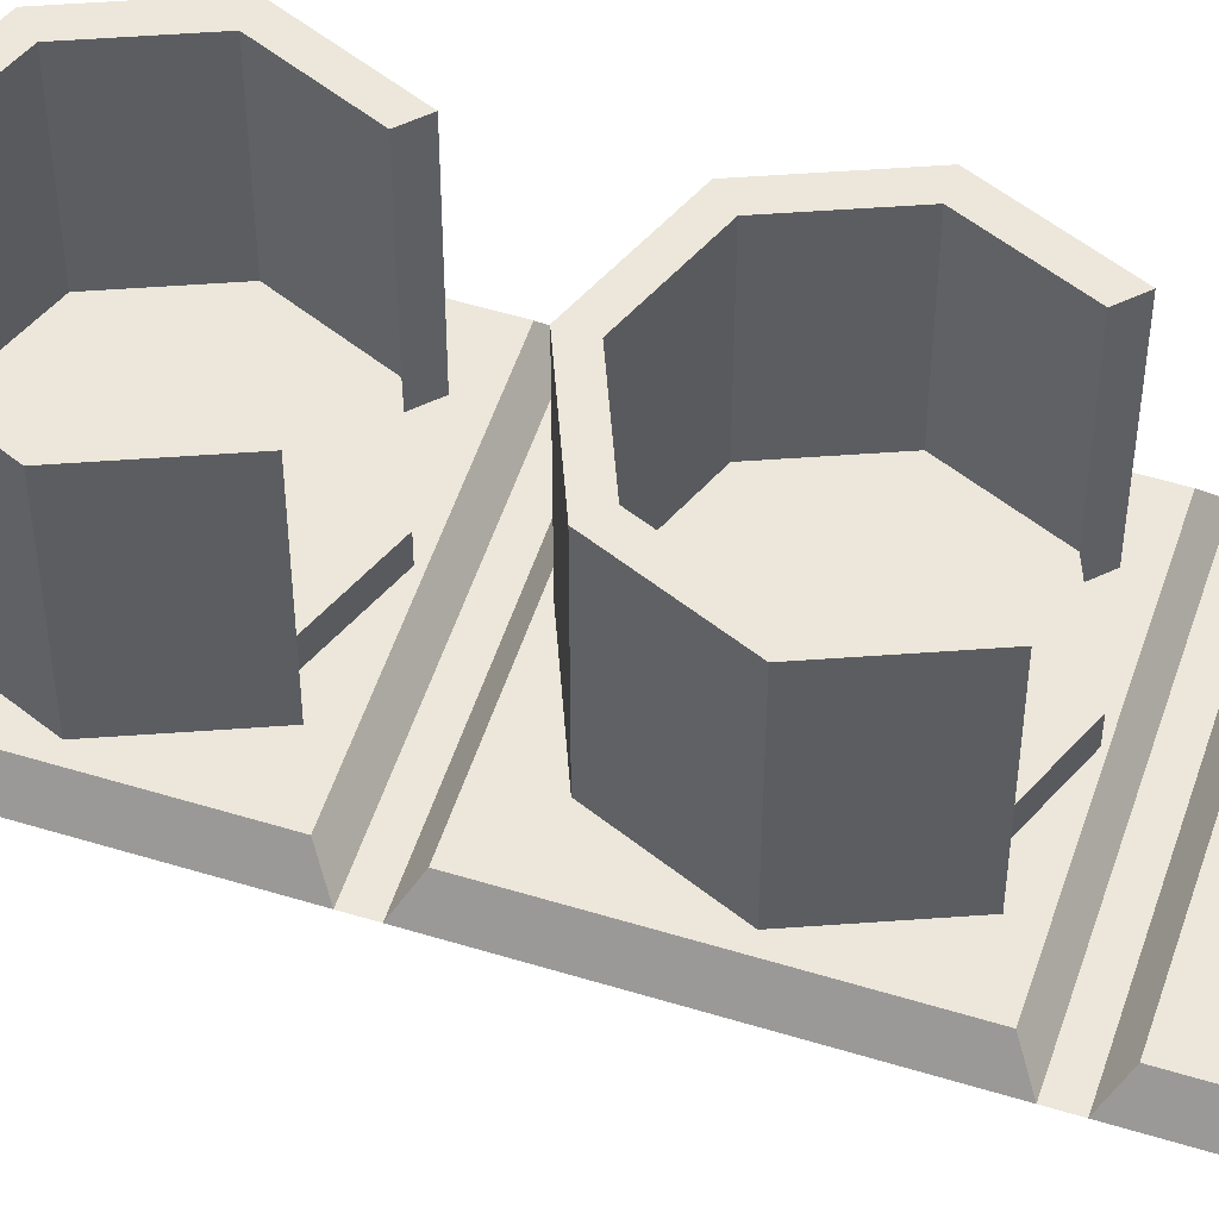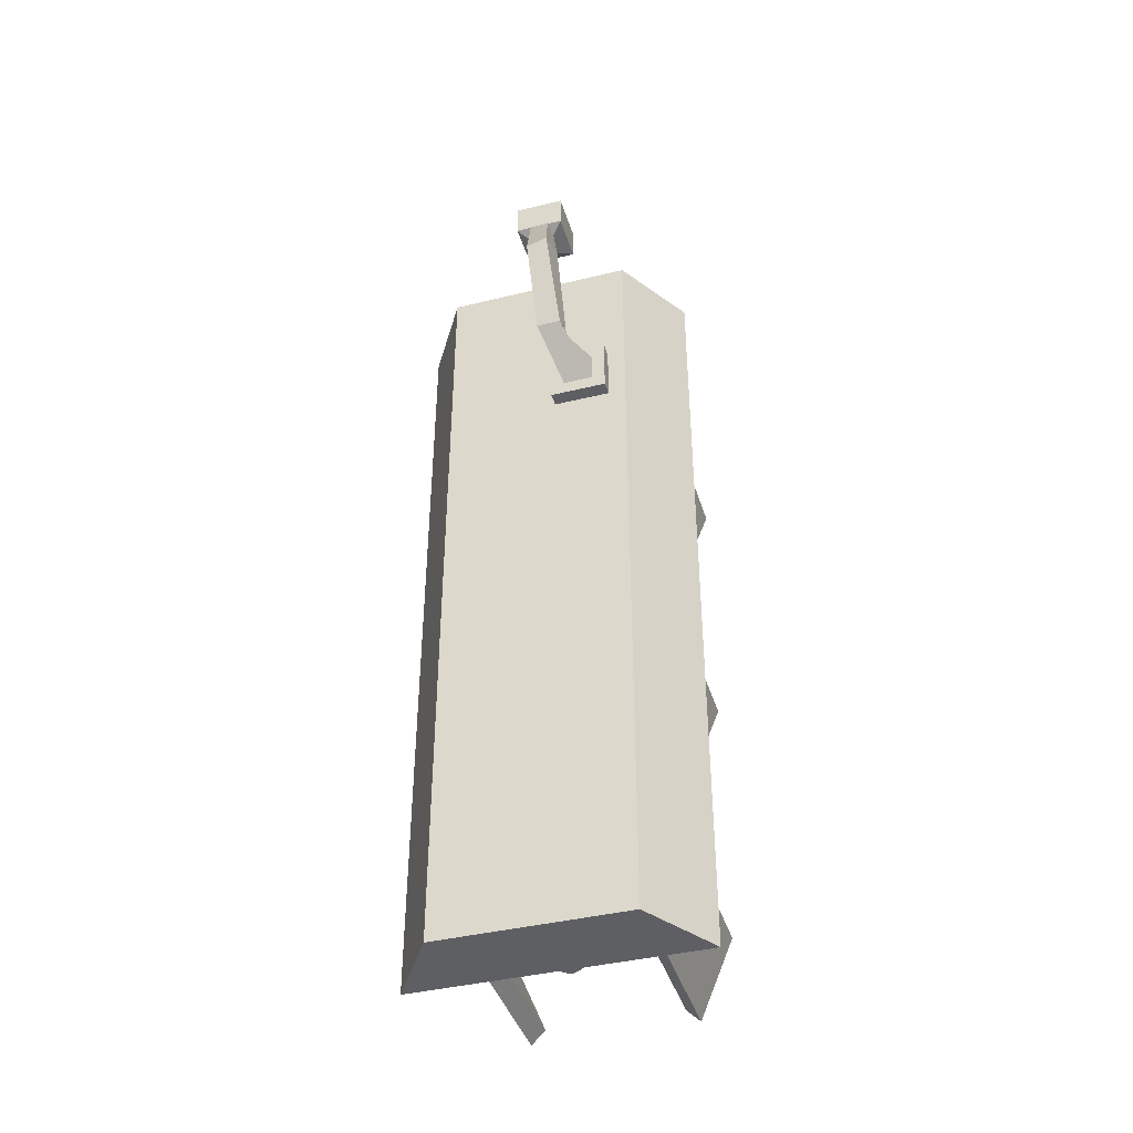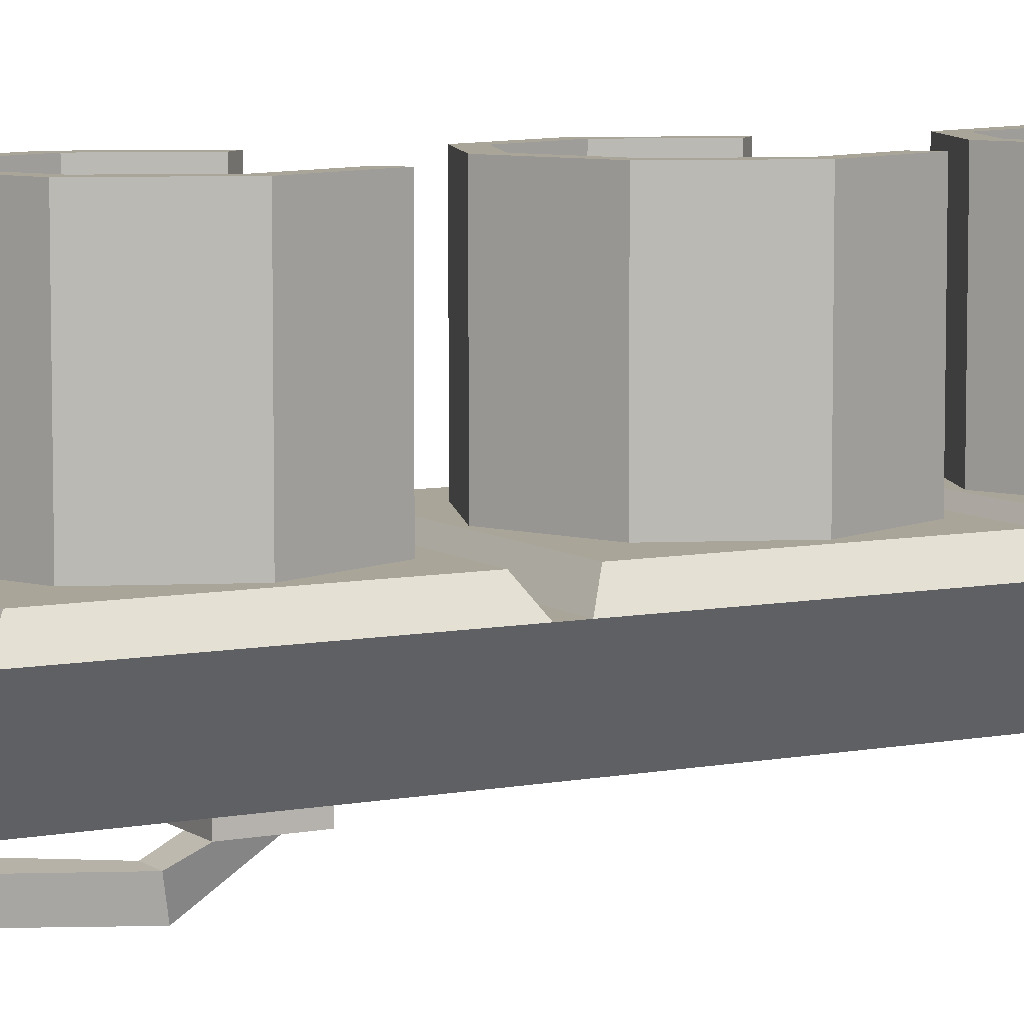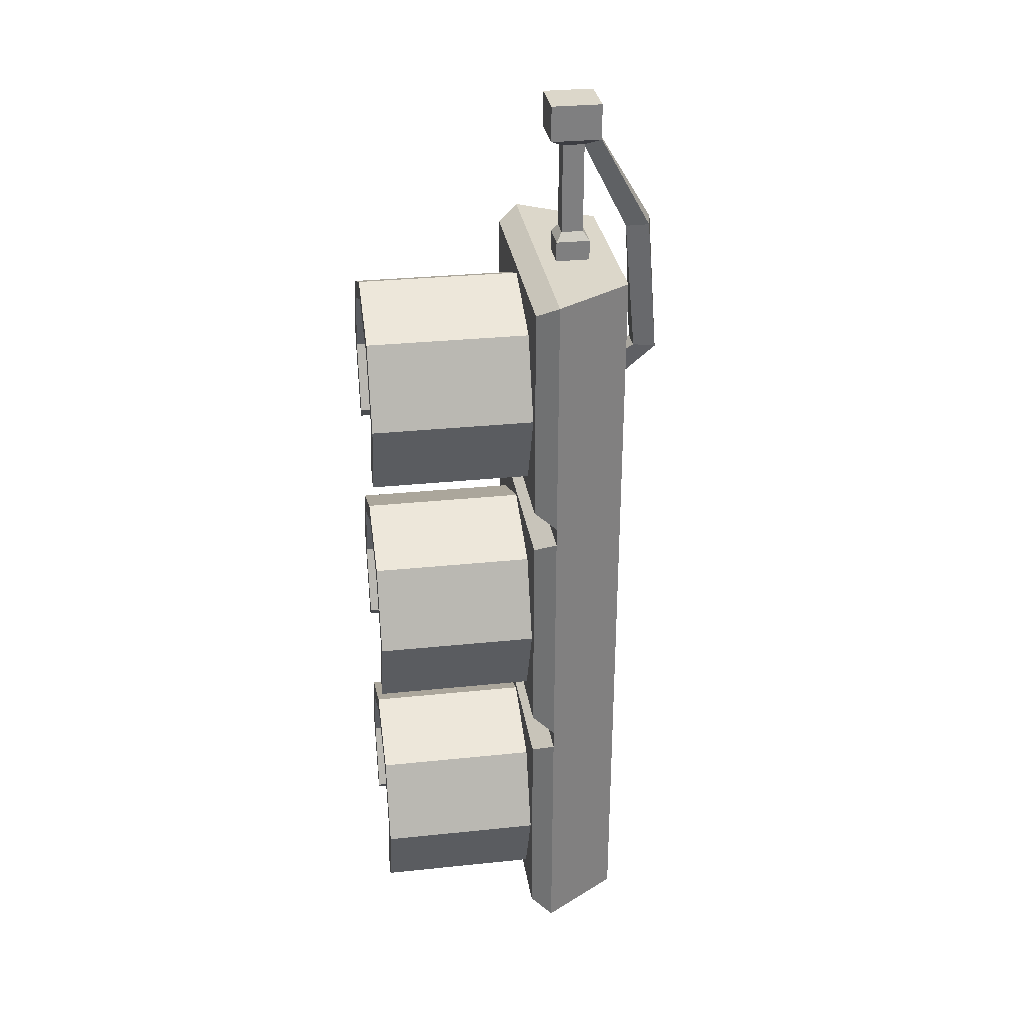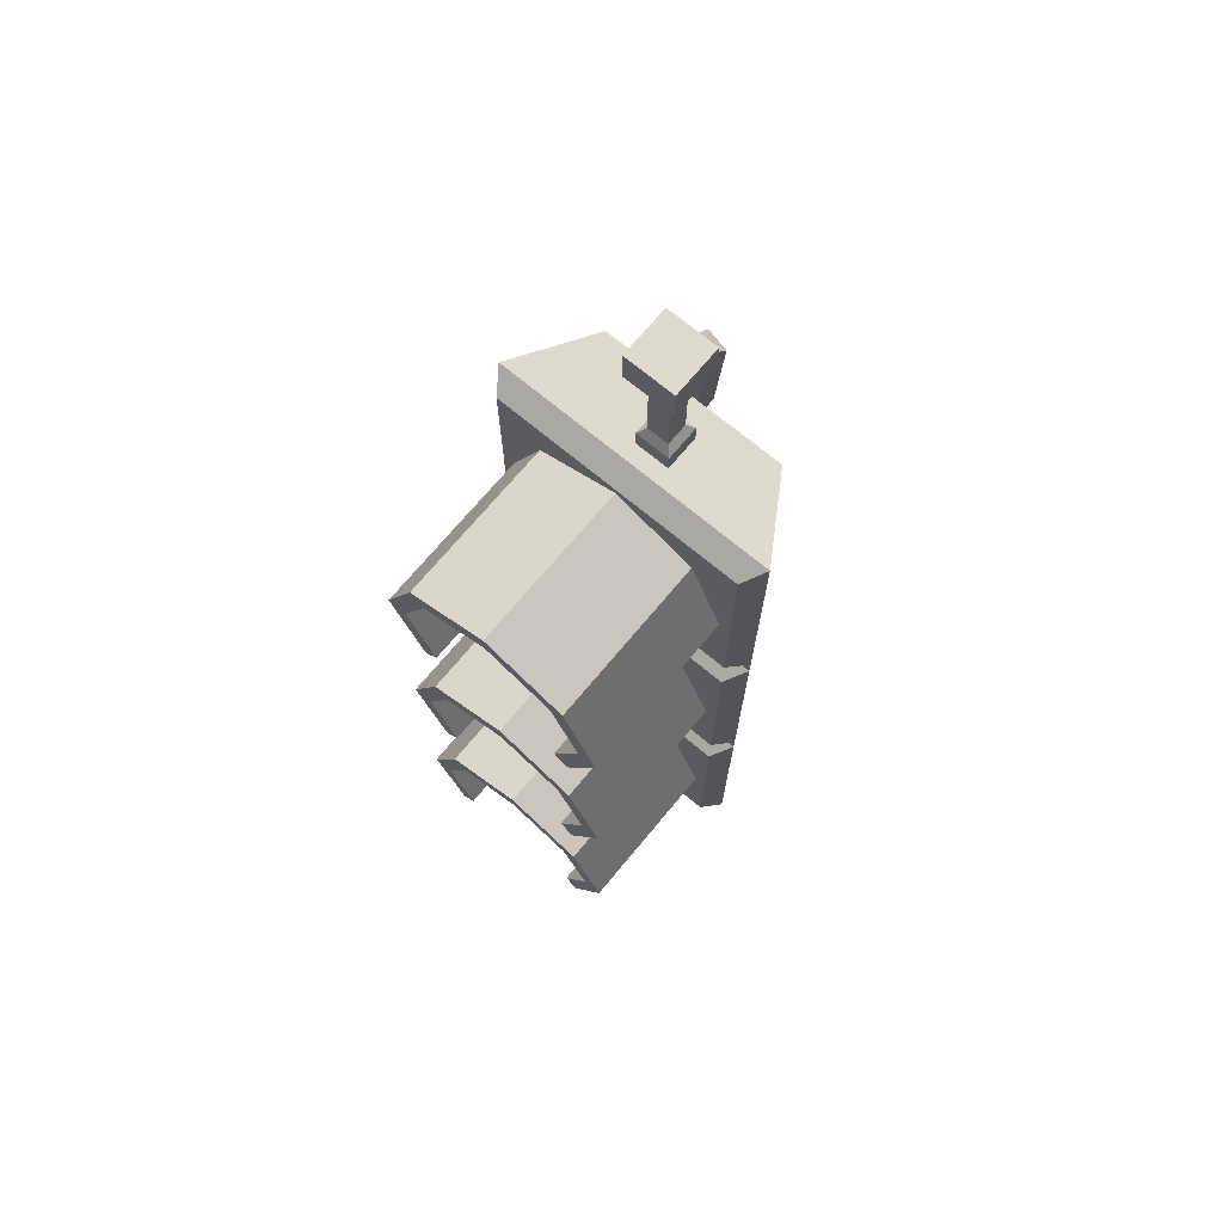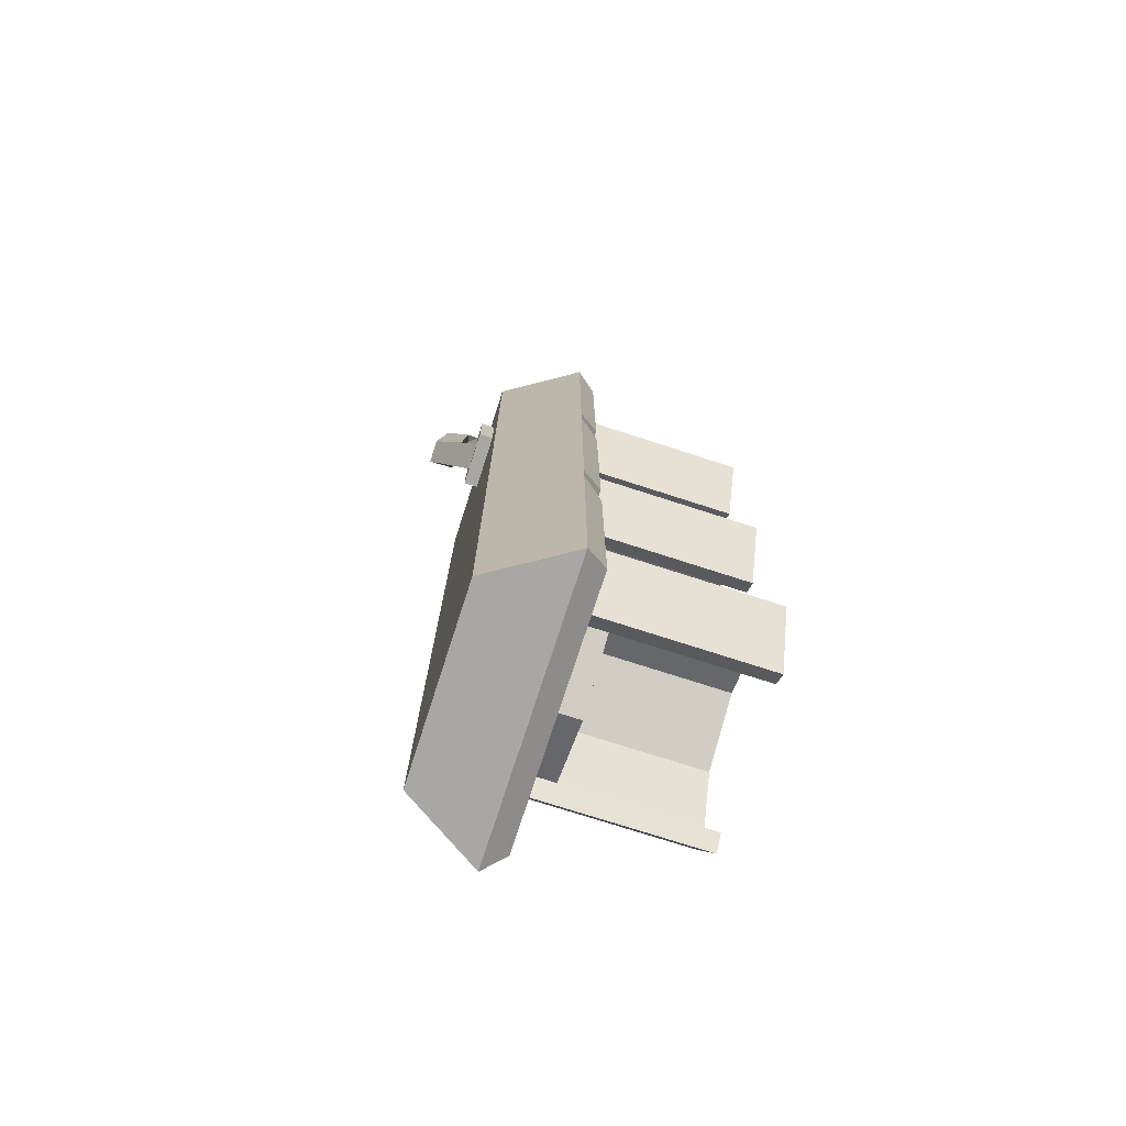
<metadata>
{"format":"obj","ext":"obj","renderer":"f3d","projection":"perspective","resolution":1024,"background":"white","views":[{"elev":53.7,"azim":-71.9,"up":"+Z"},{"elev":-40.8,"azim":-163.4,"up":"+Y"},{"elev":7.4,"azim":-119.0,"up":"+Z"},{"elev":30.7,"azim":81.5,"up":"+Y"},{"elev":71.3,"azim":39.8,"up":"+Y"},{"elev":-74.6,"azim":-107.9,"up":"+Y"}]}
</metadata>
<code>
v -2.192 -31.96 -3.713
v -2.192 -38.44 -3.713
v -2.192 -31.96 -7.007
v -2.192 -38.44 -7.007
v -8.67 -31.96 -7.007
v -8.67 -38.44 -7.007
v -8.67 -31.96 -3.713
v -8.67 -38.44 -3.713
v -3.738 -33.51 -7.007
v -3.738 -36.9 -7.007
v -7.124 -36.9 -7.007
v -7.124 -33.51 -7.007
v -1.889 -31.16 -9.094
v -1.889 -31.53 -11.83
v -4.653 -31.53 -11.84
v -4.653 -31.16 -9.094
v -0.4417 -14.74 -7.318
v 0.1846 -14.45 -9.995
v -2.506 -14.45 -10.63
v -3.133 -14.74 -7.948
v 2.244 0.02756 0.2874
v 2.244 0.02756 -1.93
v 0.0145 0.02756 -1.93
v 0.0145 0.02756 0.2874
v 2.823 -18.55 1.664
v 2.823 -18.55 -2.316
v 3.76 1.688 2.6
v 3.76 1.688 -3.252
v -2.094 1.688 2.6
v -2.094 1.688 -3.252
v -1.157 -18.55 1.664
v -1.157 -18.55 -2.316
v 2.823 -15.05 1.664
v -1.157 -15.05 1.664
v -1.157 -15.05 -2.316
v 2.823 -15.05 -2.316
v 3.76 -2.435 2.6
v -2.094 -2.435 2.6
v -2.094 -2.435 -3.252
v 3.76 -2.435 -3.252
v -0.4341 -3.449 -1.592
v -0.4341 -3.449 0.9405
v 2.1 -3.449 0.9405
v 2.1 -3.449 -1.592
v -0.4341 -14.05 -1.592
v -0.4341 -14.05 0.9405
v 2.1 -14.05 0.9413
v 2.1 -14.05 -1.592
v 9.421 -85.07 5.982
v 0 -81.17 5.982
v -9.421 -85.07 5.982
v -13.32 -94.49 5.983
v -9.421 -103.9 5.983
v 9.421 -103.9 5.983
v 13.32 -94.49 5.983
v 9.421 -85.07 24.9
v 0 -81.17 24.9
v -9.421 -85.07 24.9
v -13.32 -94.49 24.9
v -9.421 -103.9 24.9
v 9.421 -103.9 24.9
v 13.32 -94.49 24.9
v 7.839 -86.65 24.9
v 0 -83.41 24.9
v -7.839 -86.65 24.9
v -11.09 -94.49 24.9
v -7.839 -102.3 24.9
v 7.839 -102.3 24.9
v 11.09 -94.49 24.9
v 7.839 -86.65 8.465
v 0 -83.41 8.465
v 0 -94.49 8.465
v -7.839 -86.65 8.465
v -11.09 -94.49 8.465
v -7.839 -102.3 8.465
v 0 -105.6 8.465
v 7.839 -102.3 8.465
v 11.09 -94.49 8.465
v -7.839 -102.3 5.983
v 0 -105.6 5.983
v 7.839 -102.3 5.983
v 9.421 -54.49 5.982
v 0 -50.58 5.982
v -9.421 -54.49 5.982
v -13.32 -63.91 5.983
v -9.421 -73.33 5.983
v 9.421 -73.33 5.983
v 13.32 -63.91 5.983
v 9.421 -54.49 24.9
v 0 -50.58 24.9
v -9.421 -54.49 24.9
v -13.32 -63.91 24.9
v -9.421 -73.33 24.9
v 9.421 -73.33 24.9
v 13.32 -63.91 24.9
v 7.839 -56.07 24.9
v 0 -52.82 24.9
v -7.839 -56.07 24.9
v -11.09 -63.91 24.9
v -7.839 -71.75 24.9
v 7.839 -71.75 24.9
v 11.09 -63.91 24.9
v 7.839 -56.07 8.465
v 0 -52.82 8.465
v 0 -63.91 8.465
v -7.839 -56.07 8.465
v -11.09 -63.91 8.465
v -7.839 -71.75 8.465
v 0 -74.99 8.465
v 7.839 -71.75 8.465
v 11.09 -63.91 8.465
v -7.839 -71.75 5.983
v 0 -74.99 5.983
v 7.839 -71.75 5.983
v 9.421 -23.67 5.982
v 0 -19.76 5.982
v -9.421 -23.67 5.982
v -13.32 -33.09 5.983
v -9.421 -42.51 5.983
v 9.421 -42.51 5.983
v 13.32 -33.09 5.983
v 9.421 -23.67 24.9
v 0 -19.76 24.9
v -9.421 -23.67 24.9
v -13.32 -33.09 24.9
v -9.421 -42.51 24.9
v 9.421 -42.51 24.9
v 13.32 -33.09 24.9
v 7.839 -25.25 24.9
v 0 -22 24.9
v -7.839 -25.25 24.9
v -11.09 -33.09 24.9
v -7.839 -40.93 24.9
v 7.839 -40.93 24.9
v 11.09 -33.09 24.9
v 7.839 -25.25 8.465
v 0 -22 8.465
v 0 -33.09 8.465
v -7.839 -25.25 8.465
v -11.09 -33.09 8.465
v -7.839 -40.93 8.465
v 0 -44.17 8.465
v 7.839 -40.93 8.465
v 11.09 -33.09 8.465
v -7.839 -40.93 5.983
v 0 -44.17 5.983
v 7.839 -40.93 5.983
v -16.36 -107.9 3.545
v 16.36 -107.9 3.545
v -16.36 -17.4 3.545
v 16.36 -17.4 3.545
v -10.71 -17.4 -5.412
v 10.71 -17.4 -5.412
v -10.71 -107.9 -5.412
v 10.71 -107.9 -5.412
v -16.36 -46.26 3.545
v 16.36 -46.26 3.545
v -16.36 -79.03 3.545
v 16.36 -79.03 3.545
v -16.36 -76.84 3.545
v 16.36 -76.84 3.545
v -16.36 -48.46 3.545
v 16.36 -48.46 3.545
v -14.63 -44.74 5.983
v 14.63 -44.74 5.983
v 14.63 -18.92 5.983
v -14.63 -18.92 5.983
v -14.63 -106.4 5.983
v 14.63 -106.4 5.983
v 14.63 -80.56 5.983
v -14.63 -80.56 5.983
v -14.63 -49.96 5.983
v 14.63 -49.96 5.983
v -14.63 -75.34 5.983
v 14.63 -75.34 5.983
f 1 2 4 3
f 5 6 8 7
f 2 8 6 4
f 7 1 3 5
f 3 4 10 9
f 4 6 11 10
f 6 5 12 11
f 5 3 9 12
f 9 10 14 13
f 10 11 15 14
f 11 12 16 15
f 12 9 13 16
f 13 14 18 17
f 14 15 19 18
f 15 16 20 19
f 16 13 17 20
f 17 18 22 21
f 18 19 23 22
f 19 20 24 23
f 20 17 21 24
f 25 26 36 33
f 34 35 32 31
f 26 32 35 36
f 31 25 33 34
f 42 43 37 38
f 38 39 41 42
f 44 41 39 40
f 43 44 40 37
f 38 37 27 29
f 29 30 39 38
f 40 39 30 28
f 37 40 28 27
f 42 41 45 46
f 46 47 43 42
f 47 48 44 43
f 48 45 41 44
f 46 45 35 34
f 34 33 47 46
f 33 36 48 47
f 36 35 45 48
f 49 50 57 56
f 50 51 58 57
f 51 52 59 58
f 52 53 60 59
f 54 55 62 61
f 55 49 56 62
f 70 71 72
f 71 73 72
f 73 74 72
f 74 75 72
f 75 76 72
f 76 77 72
f 77 78 72
f 78 70 72
f 56 57 64 63
f 57 58 65 64
f 58 59 66 65
f 59 60 67 66
f 61 62 69 68
f 62 56 63 69
f 63 64 71 70
f 64 65 73 71
f 65 66 74 73
f 66 67 75 74
f 68 69 78 77
f 69 63 70 78
f 67 60 53 75
f 61 68 77 54
f 76 75 79 80
f 77 76 80 81
f 75 53 79
f 54 77 81
f 82 83 90 89
f 83 84 91 90
f 84 85 92 91
f 85 86 93 92
f 87 88 95 94
f 88 82 89 95
f 103 104 105
f 104 106 105
f 106 107 105
f 107 108 105
f 108 109 105
f 109 110 105
f 110 111 105
f 111 103 105
f 89 90 97 96
f 90 91 98 97
f 91 92 99 98
f 92 93 100 99
f 94 95 102 101
f 95 89 96 102
f 96 97 104 103
f 97 98 106 104
f 98 99 107 106
f 99 100 108 107
f 101 102 111 110
f 102 96 103 111
f 100 93 86 108
f 94 101 110 87
f 109 108 112 113
f 110 109 113 114
f 108 86 112
f 87 110 114
f 115 116 123 122
f 116 117 124 123
f 117 118 125 124
f 118 119 126 125
f 120 121 128 127
f 121 115 122 128
f 136 137 138
f 137 139 138
f 139 140 138
f 140 141 138
f 141 142 138
f 142 143 138
f 143 144 138
f 144 136 138
f 122 123 130 129
f 123 124 131 130
f 124 125 132 131
f 125 126 133 132
f 127 128 135 134
f 128 122 129 135
f 129 130 137 136
f 130 131 139 137
f 131 132 140 139
f 132 133 141 140
f 134 135 144 143
f 135 129 136 144
f 133 126 119 141
f 127 134 143 120
f 142 141 145 146
f 143 142 146 147
f 141 119 145
f 120 143 147
f 164 165 166 167
f 150 151 153 152
f 152 153 155 154
f 154 155 149 148
f 149 155 153 151 157 163 161 159
f 154 148 158 160 162 156 150 152
f 162 163 157 156
f 168 169 170 171
f 158 159 161 160
f 173 172 174 175
f 156 157 165 164
f 157 151 166 165
f 151 150 167 166
f 150 156 164 167
f 148 149 169 168
f 149 159 170 169
f 159 158 171 170
f 158 148 168 171
f 163 162 172 173
f 162 160 174 172
f 160 161 175 174
f 161 163 173 175
f 29 27 28 30

</code>
